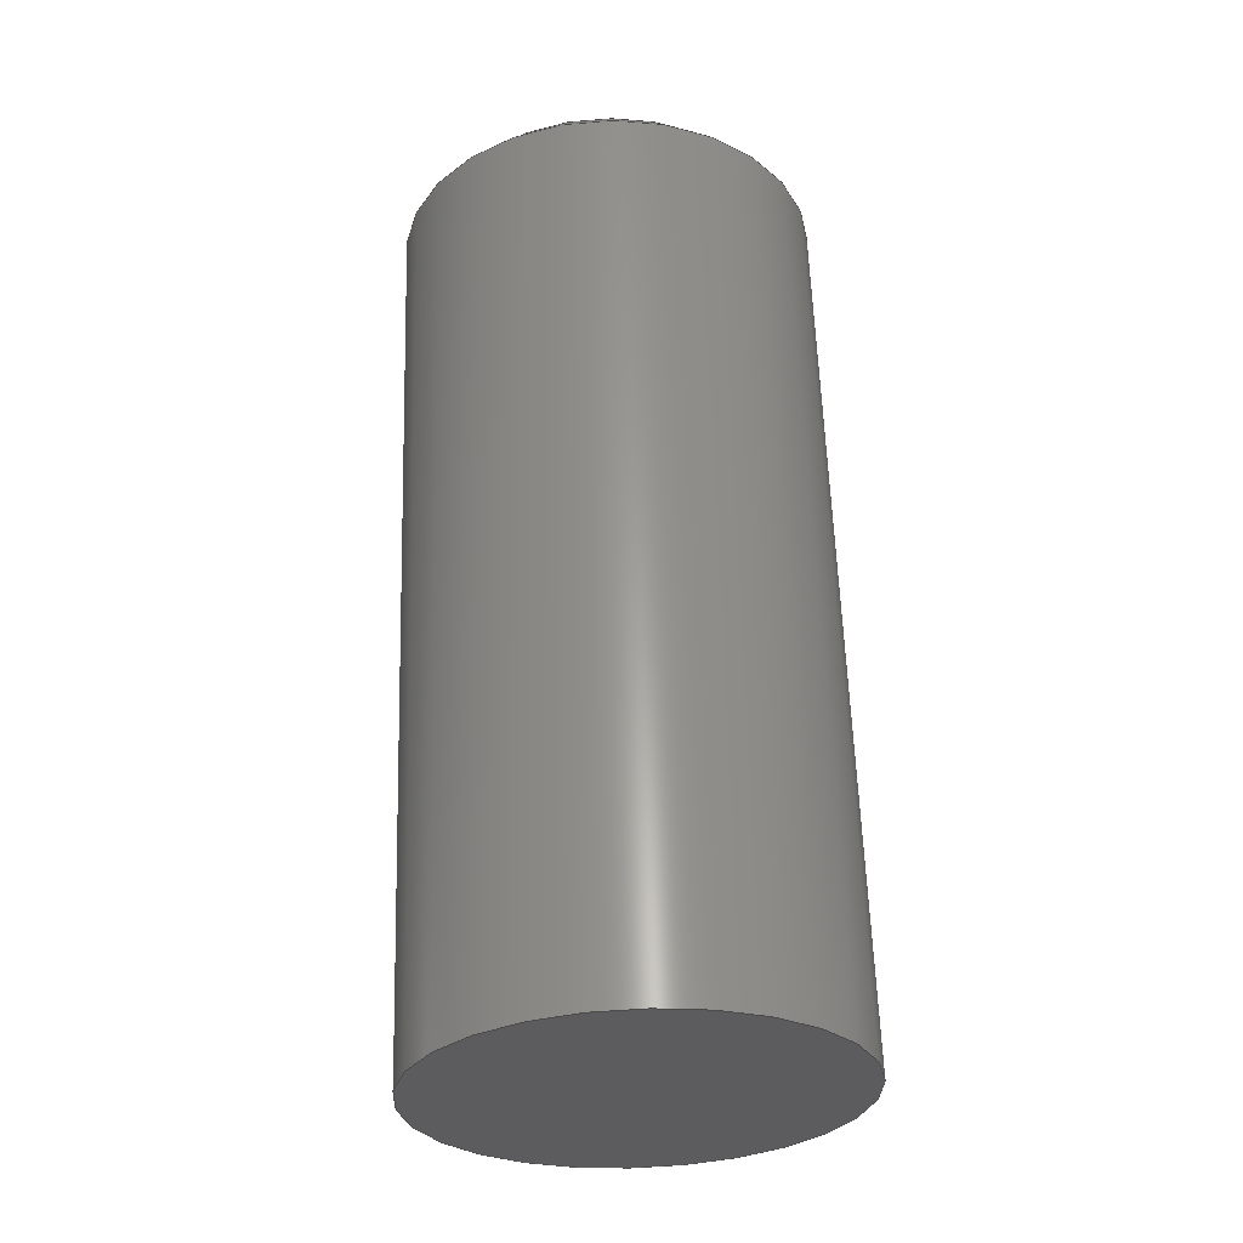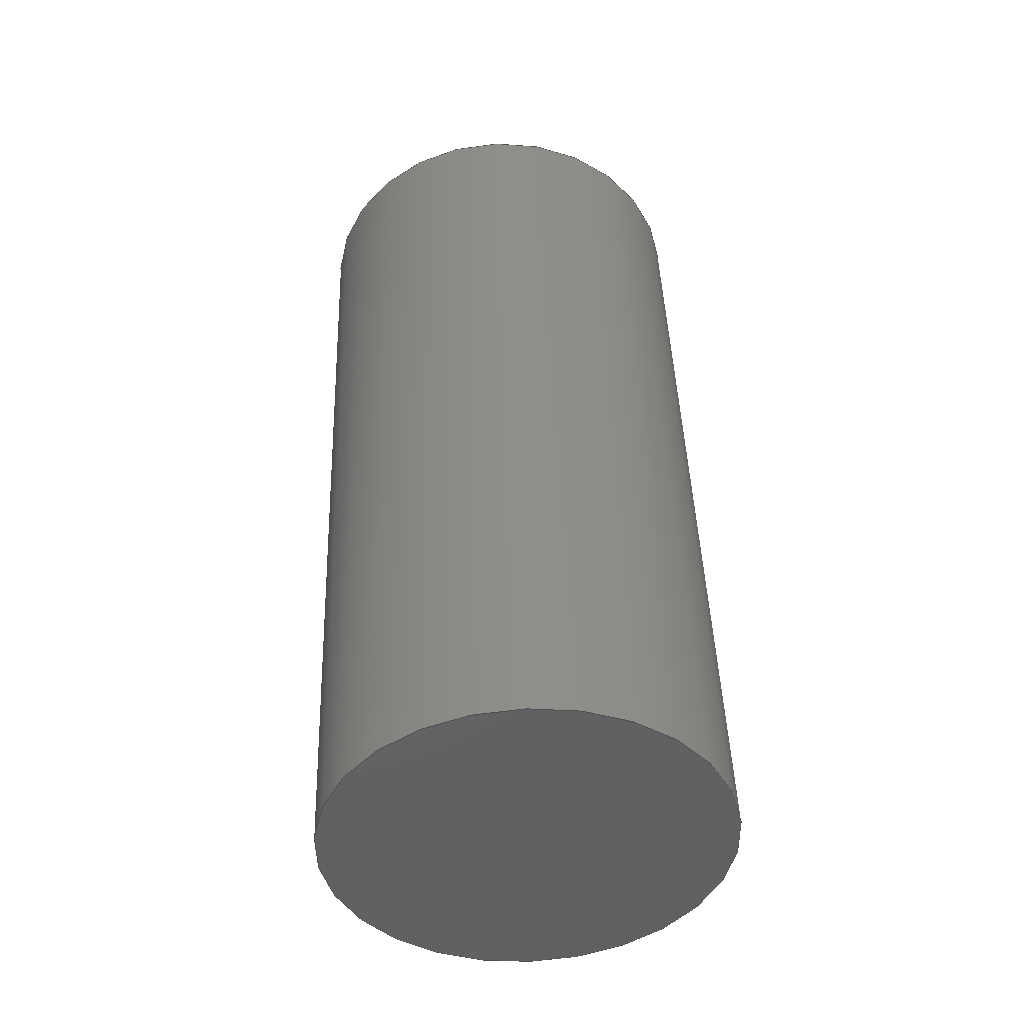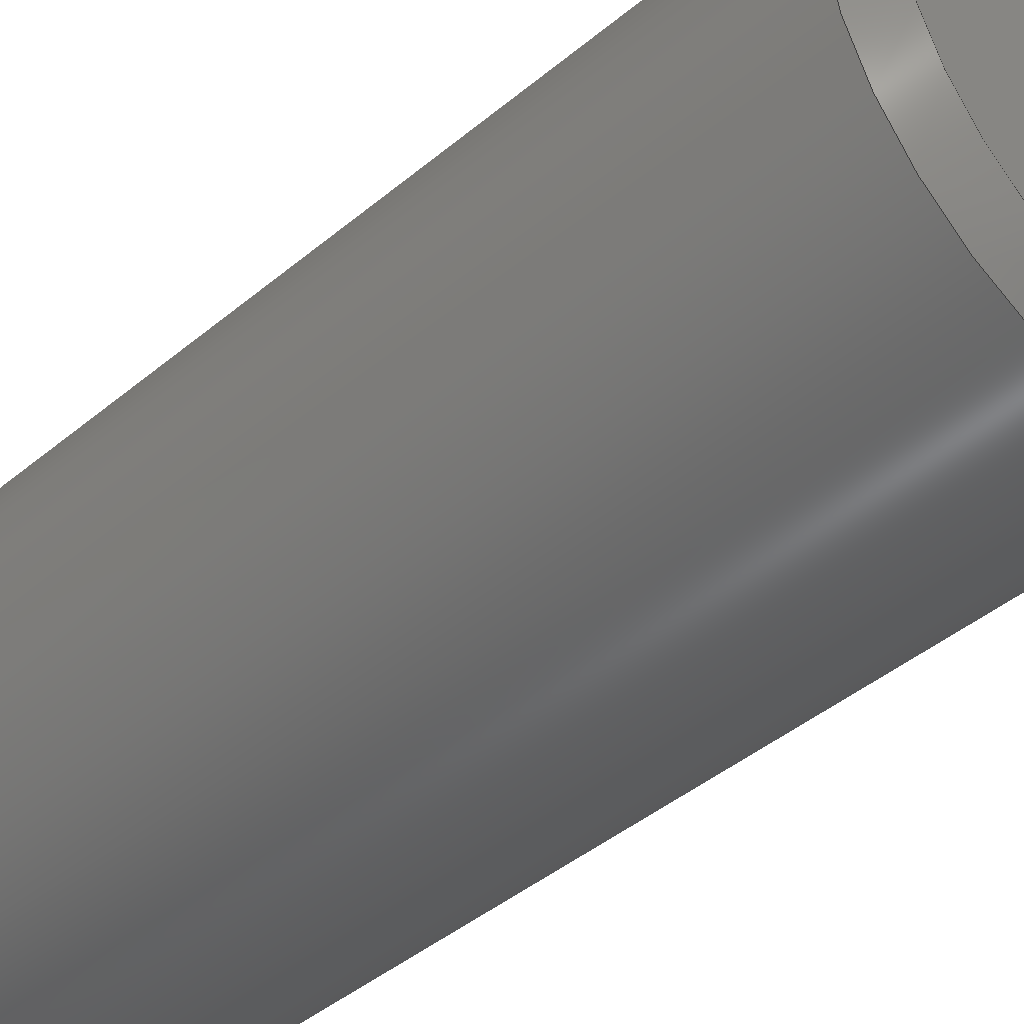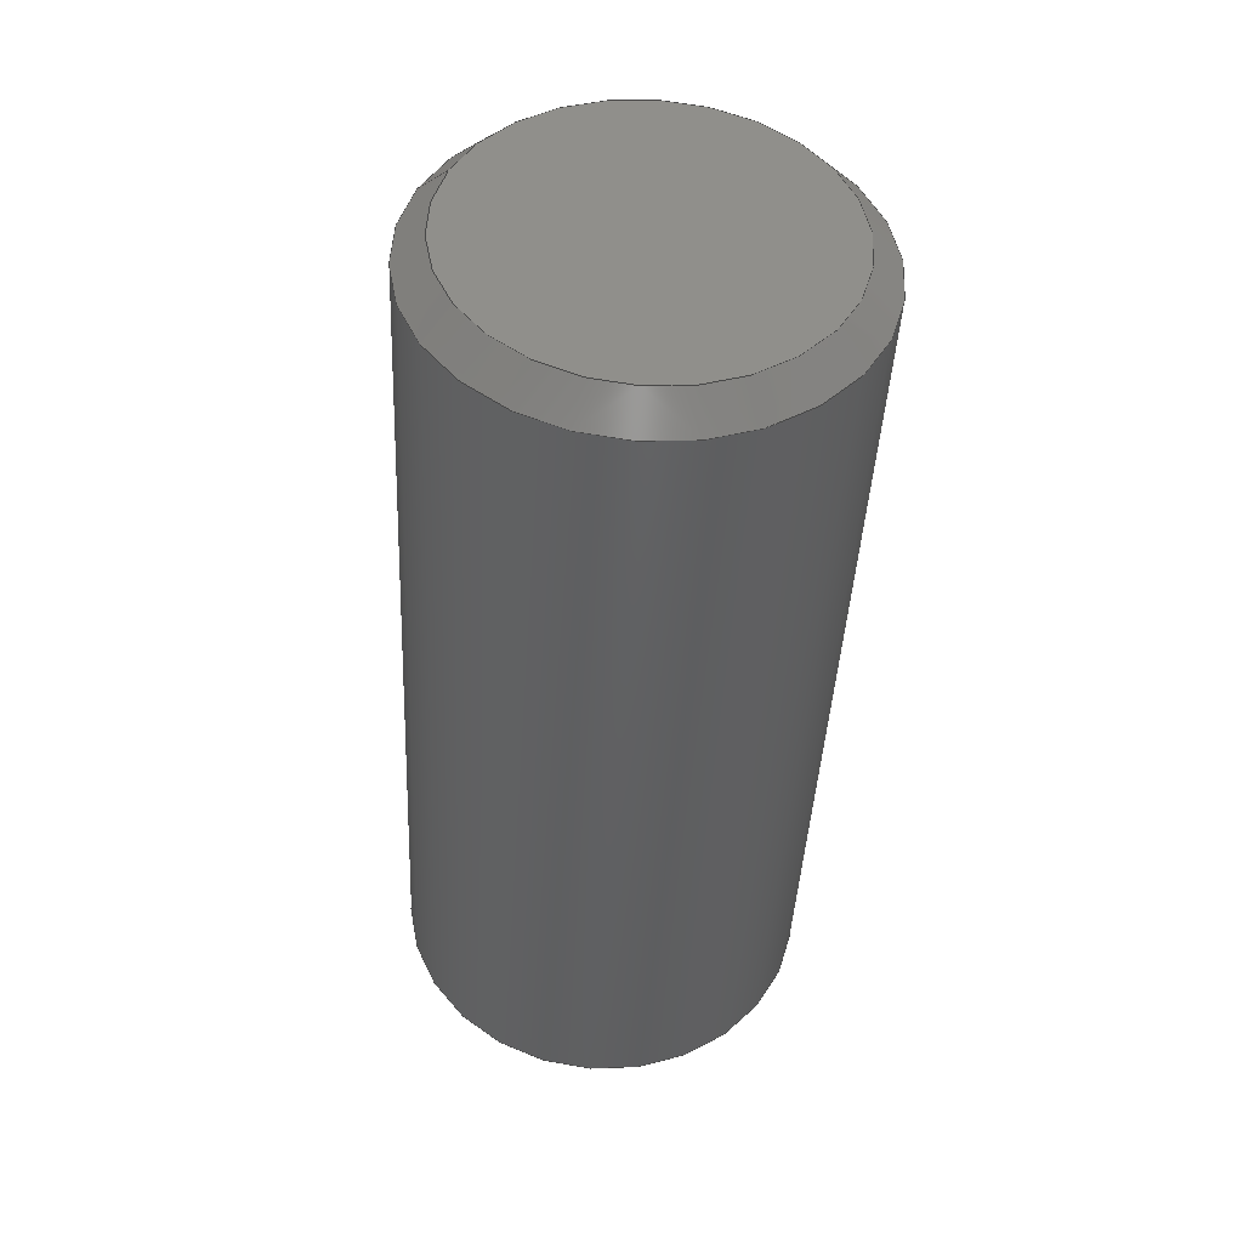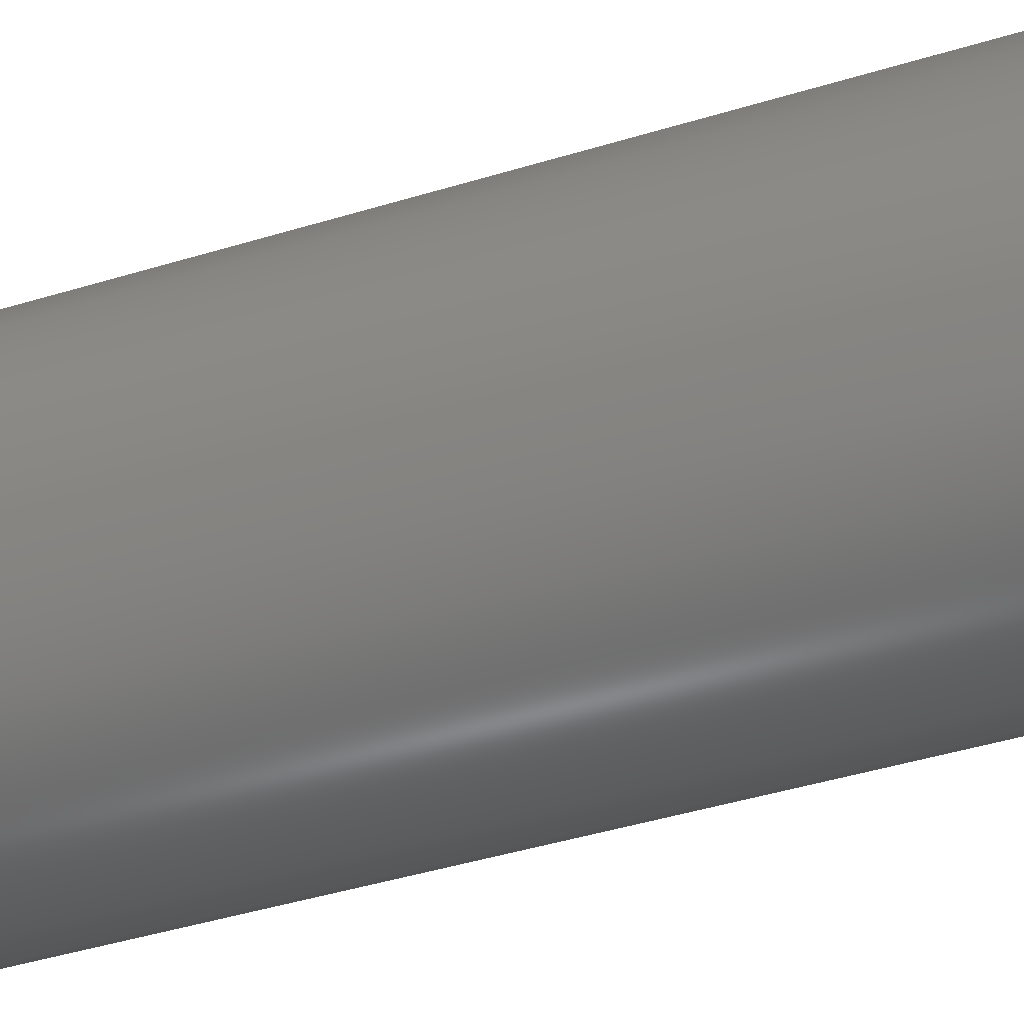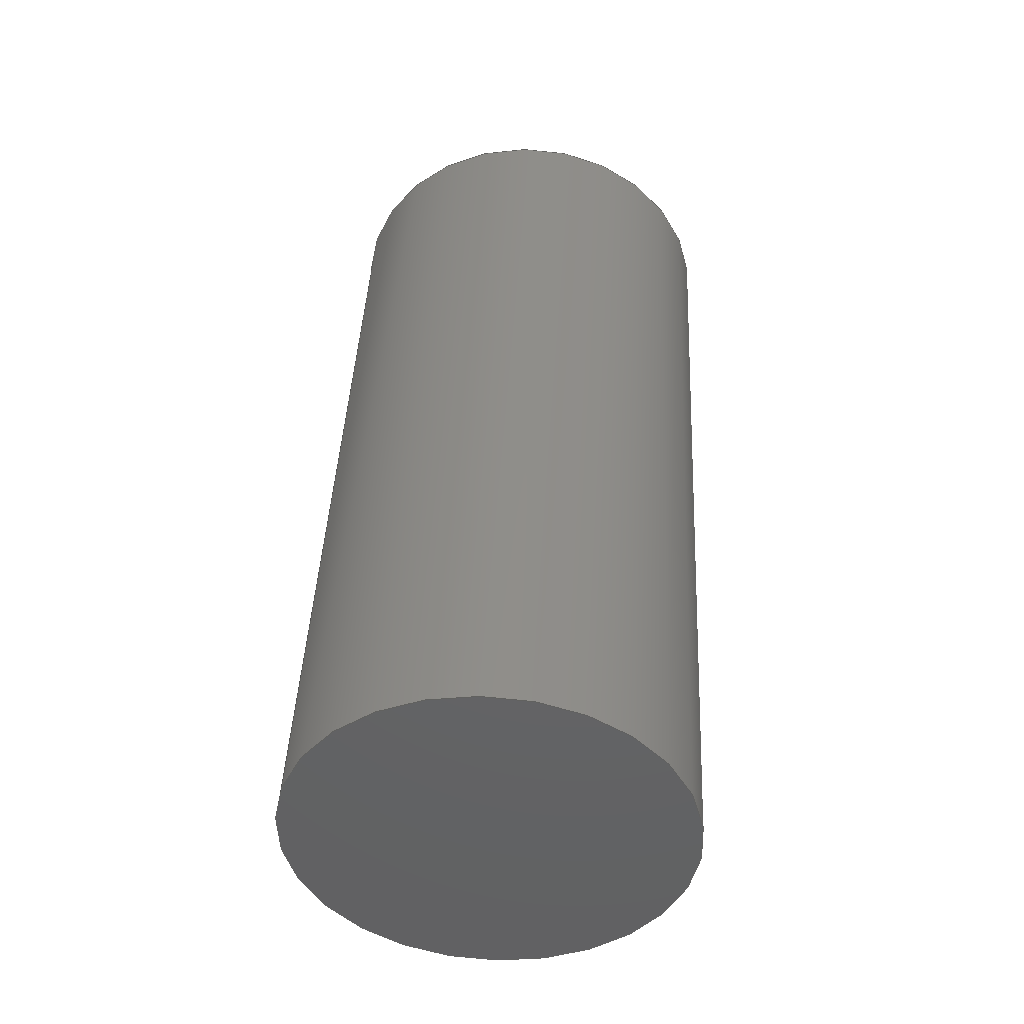
<metadata>
{"format":"step","ext":"step","renderer":"f3d","projection":"perspective","resolution":1024,"background":"white","views":[{"elev":-32.2,"azim":-140.4,"up":"+Y"},{"elev":-47.6,"azim":-137.6,"up":"+Y"},{"elev":-47.7,"azim":134.4,"up":"+Z"},{"elev":47.1,"azim":113.6,"up":"+Y"},{"elev":-57.2,"azim":108.4,"up":"+Z"},{"elev":-45.8,"azim":71.1,"up":"+Y"}]}
</metadata>
<code>
ISO-10303-21;
DATA;
#1=PROPERTY_DEFINITION_REPRESENTATION(#5,#3);
#2=PROPERTY_DEFINITION_REPRESENTATION(#6,#4);
#3=REPRESENTATION('',(#7),#94);
#4=REPRESENTATION('',(#8),#94);
#5=PROPERTY_DEFINITION('pmi validation property','',#99);
#6=PROPERTY_DEFINITION('pmi validation property','',#99);
#7=VALUE_REPRESENTATION_ITEM('number of annotations',COUNT_MEASURE(0));
#8=VALUE_REPRESENTATION_ITEM('number of views',COUNT_MEASURE(0));
#9=SHAPE_REPRESENTATION_RELATIONSHIP('','',#57,#10);
#10=ADVANCED_BREP_SHAPE_REPRESENTATION('',(#55),#94);
#11=CONICAL_SURFACE('',#65,0.001422,0.7854);
#12=PLANE('',#62);
#13=PLANE('',#63);
#14=ORIENTED_EDGE('',*,*,#20,.F.);
#15=ORIENTED_EDGE('',*,*,#21,.T.);
#16=ORIENTED_EDGE('',*,*,#21,.F.);
#17=ORIENTED_EDGE('',*,*,#22,.F.);
#18=ORIENTED_EDGE('',*,*,#22,.T.);
#19=ORIENTED_EDGE('',*,*,#20,.T.);
#20=EDGE_CURVE('',#23,#23,#26,.F.);
#21=EDGE_CURVE('',#24,#24,#27,.F.);
#22=EDGE_CURVE('',#25,#25,#28,.T.);
#23=VERTEX_POINT('',#85);
#24=VERTEX_POINT('',#87);
#25=VERTEX_POINT('',#91);
#26=CIRCLE('',#60,0.001422);
#27=CIRCLE('',#61,0.001422);
#28=CIRCLE('',#64,0.001224);
#29=EDGE_LOOP('',(#14));
#30=EDGE_LOOP('',(#15));
#31=EDGE_LOOP('',(#16));
#32=EDGE_LOOP('',(#17));
#33=EDGE_LOOP('',(#18));
#34=EDGE_LOOP('',(#19));
#35=FACE_BOUND('',#29,.T.);
#36=FACE_BOUND('',#30,.T.);
#37=FACE_BOUND('',#31,.T.);
#38=FACE_BOUND('',#32,.T.);
#39=FACE_BOUND('',#33,.T.);
#40=FACE_BOUND('',#34,.T.);
#41=CYLINDRICAL_SURFACE('',#59,0.001422);
#42=ADVANCED_FACE('',(#35,#36),#41,.T.);
#43=ADVANCED_FACE('',(#37),#12,.F.);
#44=ADVANCED_FACE('',(#38),#13,.T.);
#45=ADVANCED_FACE('',(#39,#40),#11,.T.);
#46=CLOSED_SHELL('',(#42,#43,#44,#45));
#47=STYLED_ITEM('',(#48),#55);
#48=PRESENTATION_STYLE_ASSIGNMENT((#49));
#49=SURFACE_STYLE_USAGE(.BOTH.,#50);
#50=SURFACE_SIDE_STYLE('',(#51));
#51=SURFACE_STYLE_FILL_AREA(#52);
#52=FILL_AREA_STYLE('',(#53));
#53=FILL_AREA_STYLE_COLOUR('',#54);
#54=COLOUR_RGB('',0.702,0.702,0.702);
#55=MANIFOLD_SOLID_BREP('Set Screw, #4 1/4 in',#46);
#56=SHAPE_DEFINITION_REPRESENTATION(#99,#57);
#57=SHAPE_REPRESENTATION('Set Screw, #4 1/4 in',(#58),#94);
#58=AXIS2_PLACEMENT_3D('',#82,#66,#67);
#59=AXIS2_PLACEMENT_3D('',#83,#68,#69);
#60=AXIS2_PLACEMENT_3D('',#84,#70,#71);
#61=AXIS2_PLACEMENT_3D('',#86,#72,#73);
#62=AXIS2_PLACEMENT_3D('',#88,#74,#75);
#63=AXIS2_PLACEMENT_3D('',#89,#76,#77);
#64=AXIS2_PLACEMENT_3D('',#90,#78,#79);
#65=AXIS2_PLACEMENT_3D('',#92,#80,#81);
#66=DIRECTION('',(0,0,1));
#67=DIRECTION('',(1,0,0));
#68=DIRECTION('',(-1.78e-17,0.9986,-0.05234));
#69=DIRECTION('',(-1.203e-17,0.05234,0.9986));
#70=DIRECTION('',(1.78e-17,-0.9986,0.05234));
#71=DIRECTION('',(-1.203e-17,0.05234,0.9986));
#72=DIRECTION('',(1.78e-17,-0.9986,0.05234));
#73=DIRECTION('',(-1.203e-17,0.05234,0.9986));
#74=DIRECTION('',(-1.78e-17,0.9986,-0.05234));
#75=DIRECTION('',(-1,-1.84e-17,-1.109e-17));
#76=DIRECTION('',(-1.78e-17,0.9986,-0.05234));
#77=DIRECTION('',(-1,-1.84e-17,-1.109e-17));
#78=DIRECTION('',(1.78e-17,-0.9986,0.05234));
#79=DIRECTION('',(-1.203e-17,0.05234,0.9986));
#80=DIRECTION('',(1.78e-17,-0.9986,0.05234));
#81=DIRECTION('',(1.203e-17,-0.05234,-0.9986));
#82=CARTESIAN_POINT('',(0,0,0));
#83=CARTESIAN_POINT('',(-0.01068,0.5567,0.07079));
#84=CARTESIAN_POINT('',(-0.01068,0.5628,0.07047));
#85=CARTESIAN_POINT('',(-0.01068,0.5629,0.07189));
#86=CARTESIAN_POINT('',(-0.01068,0.5567,0.07079));
#87=CARTESIAN_POINT('',(-0.01068,0.5567,0.07221));
#88=CARTESIAN_POINT('',(-0.01068,0.5567,0.07079));
#89=CARTESIAN_POINT('',(-0.01068,0.563,0.07046));
#90=CARTESIAN_POINT('',(-0.01068,0.563,0.07046));
#91=CARTESIAN_POINT('',(-0.01068,0.5631,0.07168));
#92=CARTESIAN_POINT('',(-0.01068,0.5628,0.07047));
#93=MECHANICAL_DESIGN_GEOMETRIC_PRESENTATION_REPRESENTATION('',(#47),#94);
#94=(
GEOMETRIC_REPRESENTATION_CONTEXT(3)
GLOBAL_UNCERTAINTY_ASSIGNED_CONTEXT((#95))
GLOBAL_UNIT_ASSIGNED_CONTEXT((#98,#97,#96))
REPRESENTATION_CONTEXT('Set Screw, #4 1/4 in','TOP_LEVEL_ASSEMBLY_PART')
);
#95=UNCERTAINTY_MEASURE_WITH_UNIT(LENGTH_MEASURE(5e-06),#98,
'DISTANCE_ACCURACY_VALUE','Maximum Tolerance applied to model');
#96=(
NAMED_UNIT(*)
SI_UNIT($,.STERADIAN.)
SOLID_ANGLE_UNIT()
);
#97=(
NAMED_UNIT(*)
PLANE_ANGLE_UNIT()
SI_UNIT($,.RADIAN.)
);
#98=(
LENGTH_UNIT()
NAMED_UNIT(*)
SI_UNIT($,.METRE.)
);
#99=PRODUCT_DEFINITION_SHAPE('','',#100);
#100=PRODUCT_DEFINITION('','',#102,#101);
#101=PRODUCT_DEFINITION_CONTEXT('',#108,'design');
#102=PRODUCT_DEFINITION_FORMATION_WITH_SPECIFIED_SOURCE('','',#104,
 .NOT_KNOWN.);
#103=PRODUCT_RELATED_PRODUCT_CATEGORY('','',(#104));
#104=PRODUCT('Set Screw, #4 1/4 in','Set Screw, #4 1/4 in',
'Set Screw, #4 1/4 in',(#106));
#105=PRODUCT_CATEGORY('','');
#106=PRODUCT_CONTEXT('',#108,'mechanical');
#107=APPLICATION_PROTOCOL_DEFINITION('international standard',
'automotive_design',2010,#108);
#108=APPLICATION_CONTEXT(
'core data for automotive mechanical design processes');
ENDSEC;
END-ISO-10303-21;

</code>
